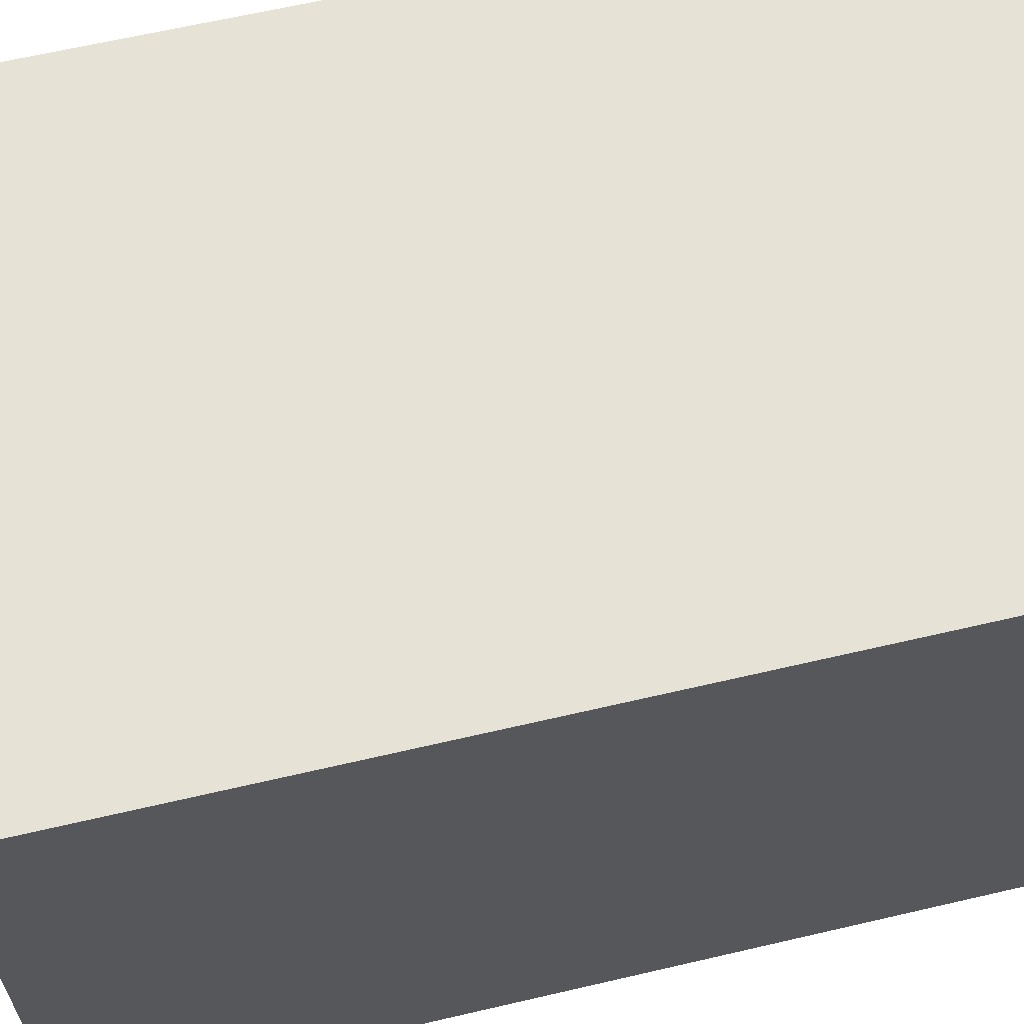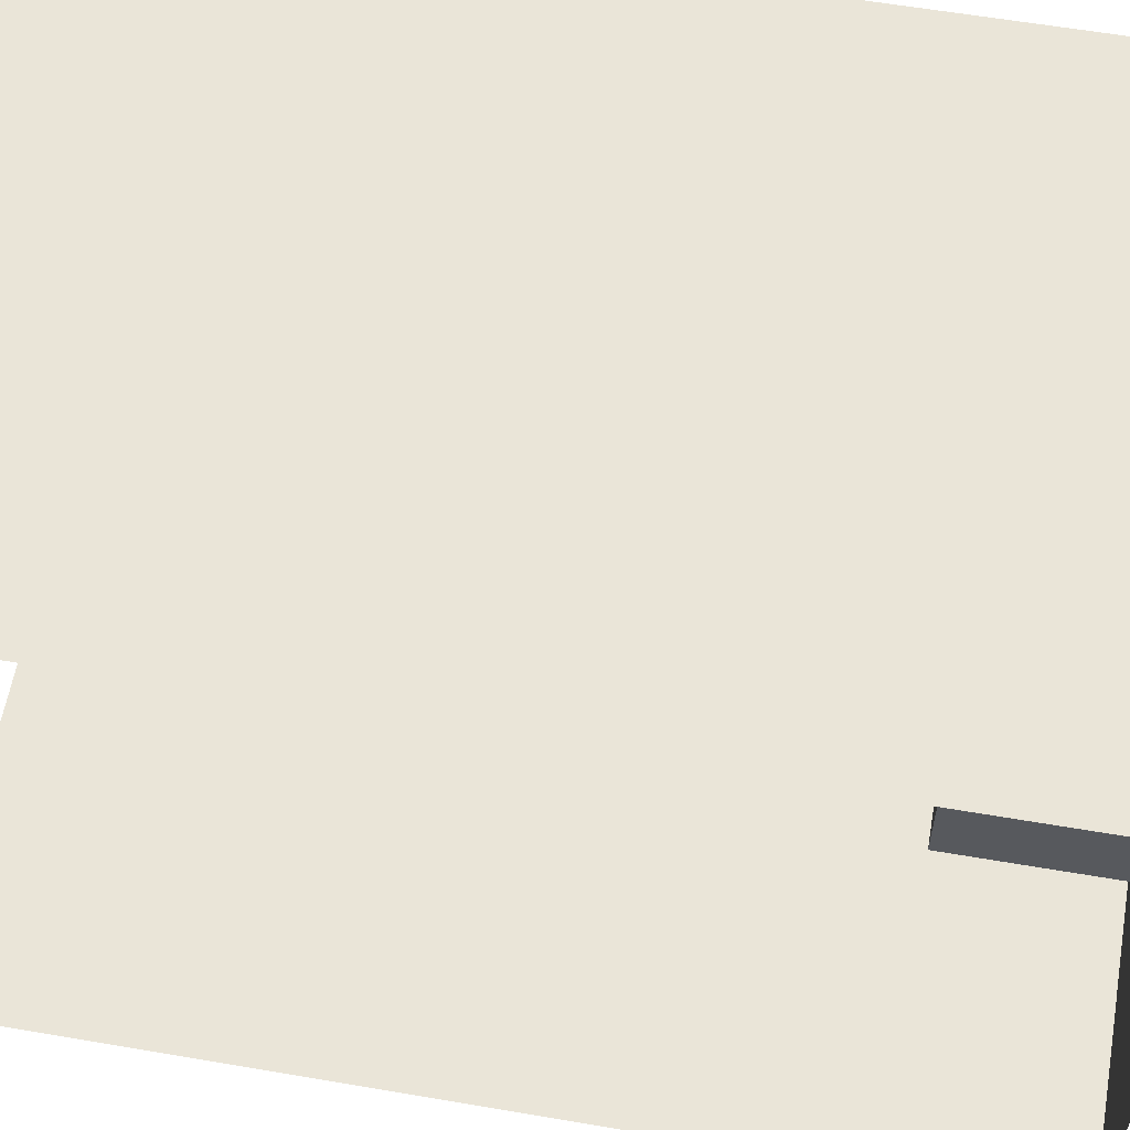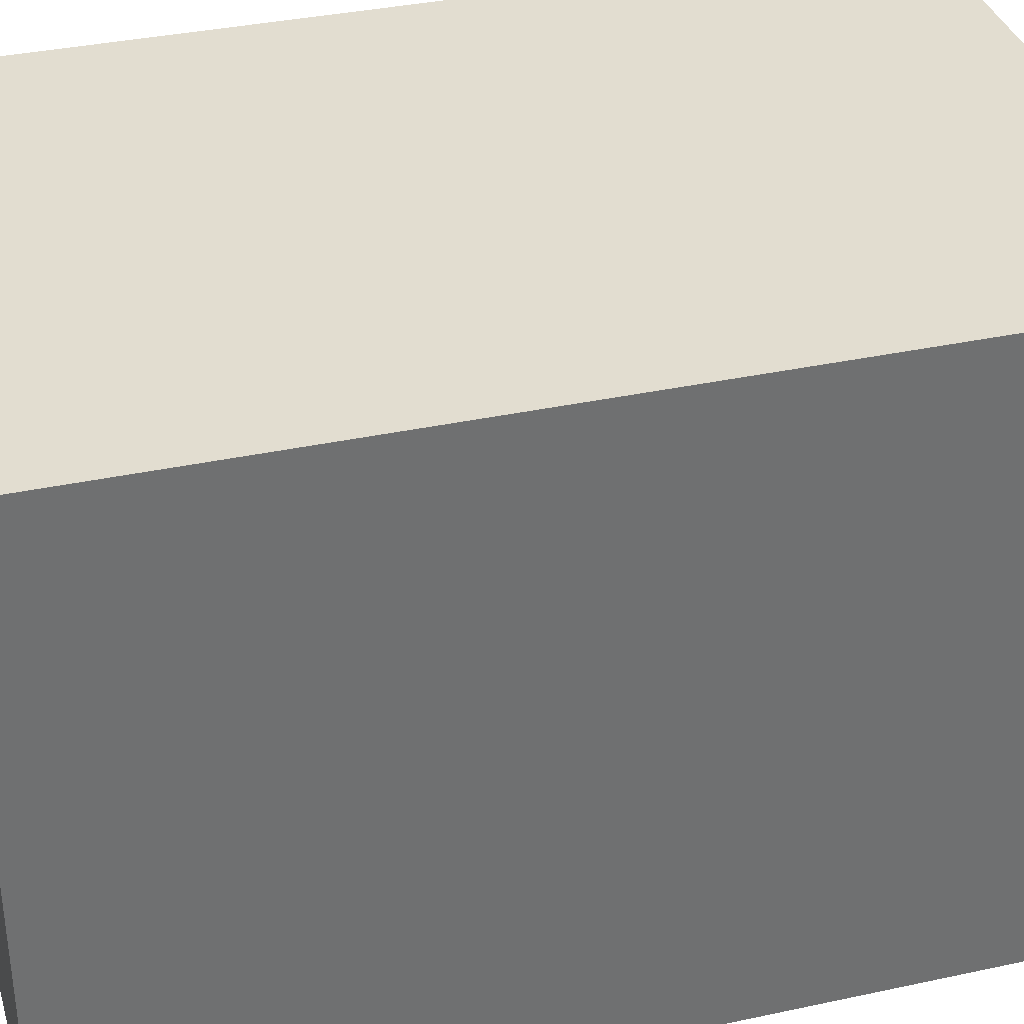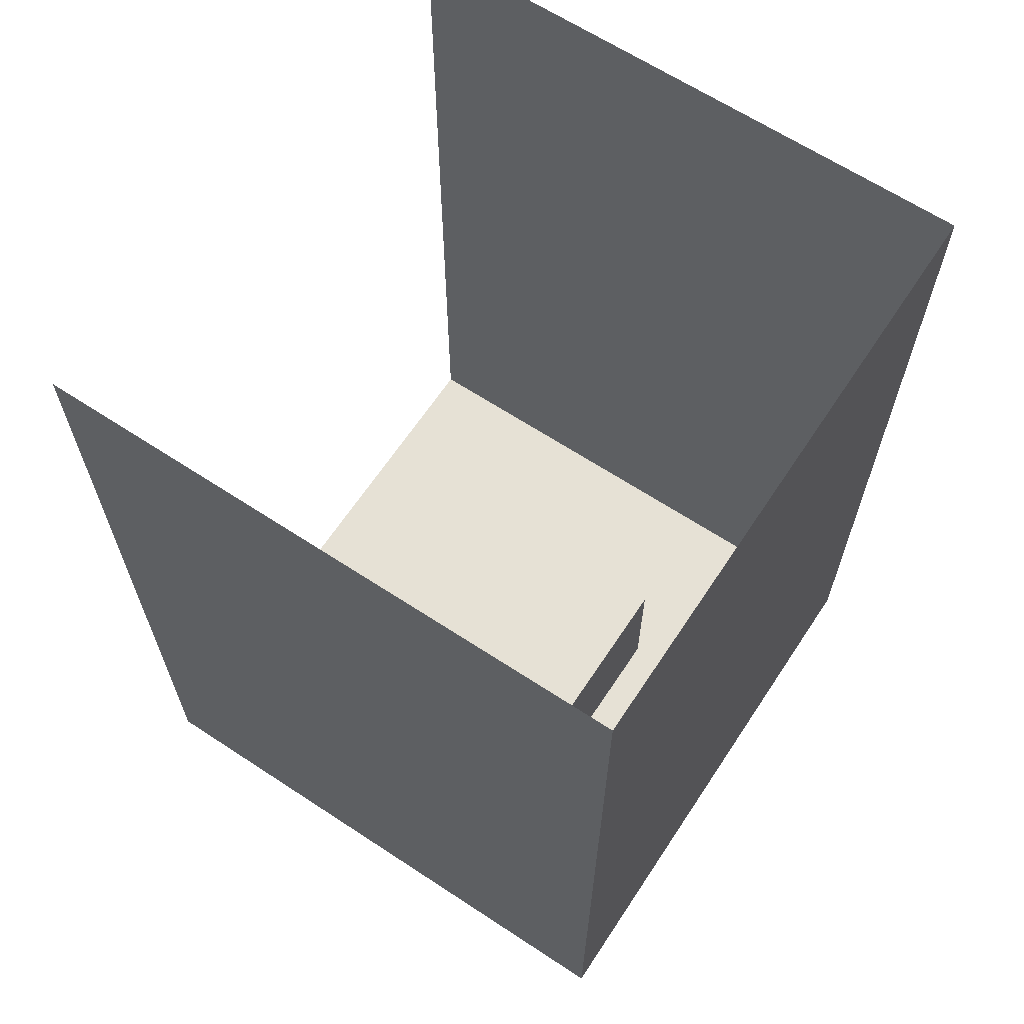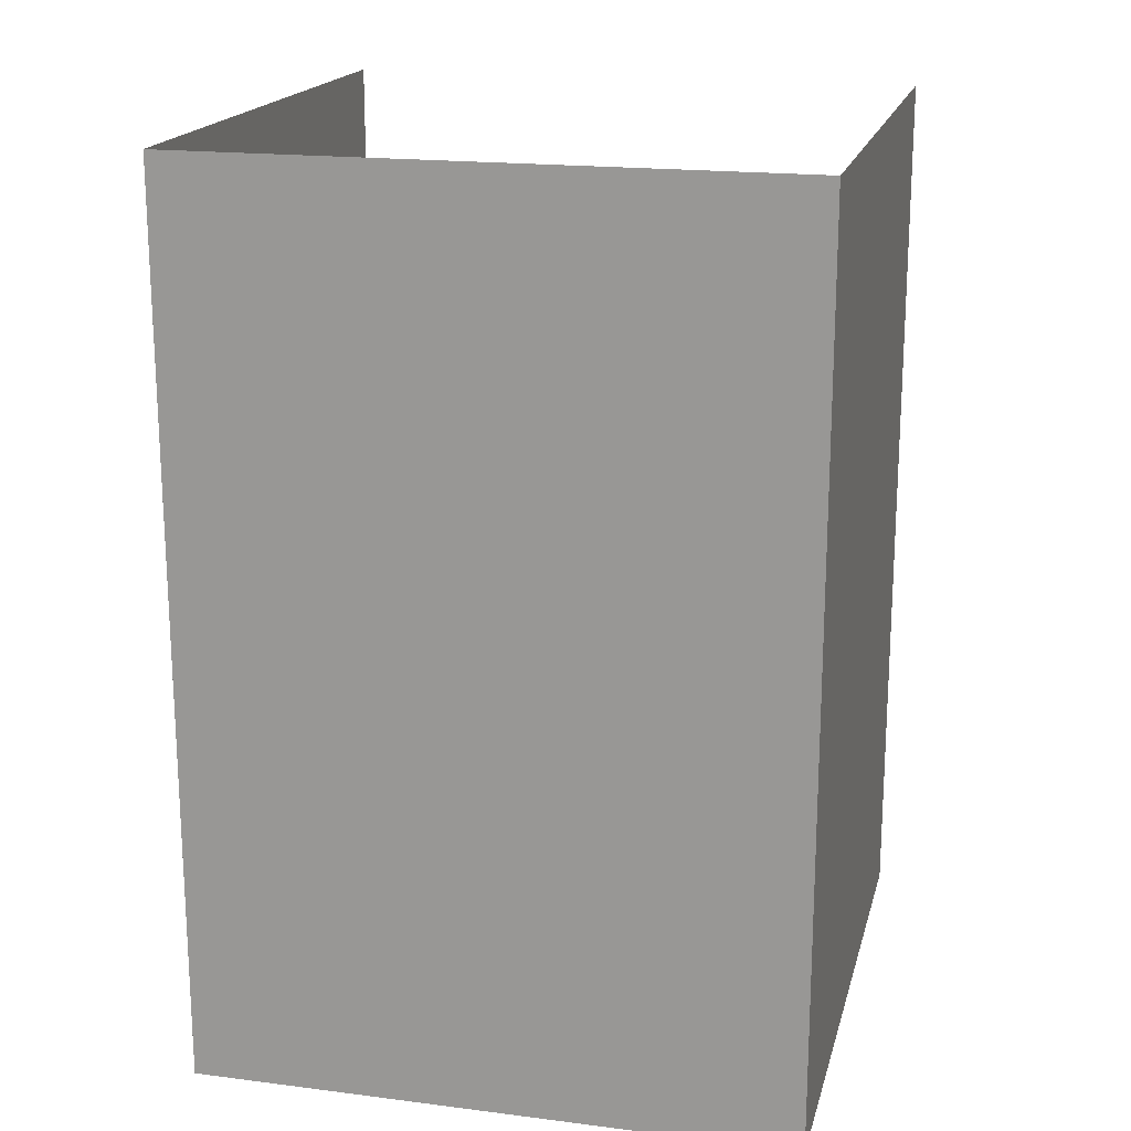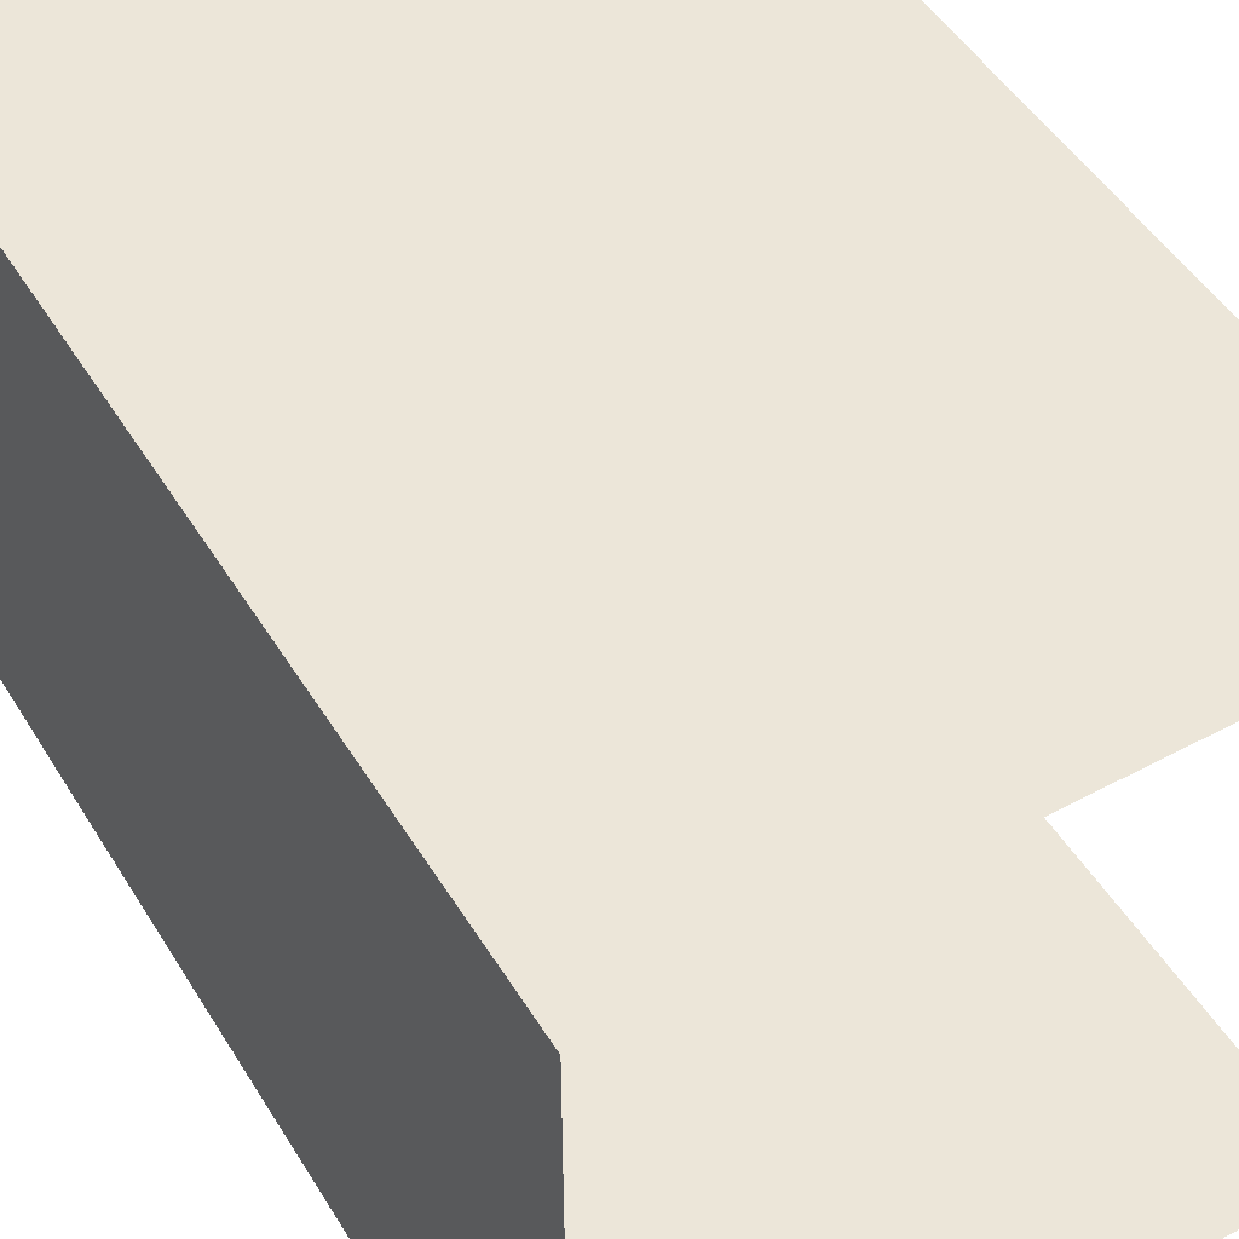
<metadata>
{"format":"obj","ext":"obj","renderer":"f3d","projection":"perspective","resolution":1024,"background":"white","views":[{"elev":63.4,"azim":-103.3,"up":"+Y"},{"elev":59.3,"azim":100.0,"up":"+Y"},{"elev":35.4,"azim":-106.0,"up":"+Y"},{"elev":64.7,"azim":-146.5,"up":"+Z"},{"elev":18.4,"azim":-76.3,"up":"+Z"},{"elev":49.5,"azim":-30.6,"up":"+Y"}]}
</metadata>
<code>
v  20 -20 0
v  20 20 0
v  -20 -20 0
v  -20 20 0
v  -20 20 60
v  20 20 60
v  -20 -20 60
v  20 -20 60
g Box01
f 1 2 3
f 4 3 2
f 4 2 5
f 6 5 2
f 3 4 7
f 5 7 4
f 1 3 8
f 7 8 3
v  -8.54 -6.903 0
v  -8.54 6.903 0
v  8.54 6.903 0
v  8.54 -6.903 0
v  -8.54 -6.903 10.89
v  8.54 -6.903 10.89
v  8.54 6.903 10.89
v  -8.54 6.903 10.89
g Box02
f 9 10 11
f 11 12 9
f 13 14 15
f 15 16 13
f 9 12 14
f 14 13 9
f 12 11 15
f 15 14 12
f 11 10 16
f 16 15 11
f 10 9 13
f 13 16 10
v 0 0 60
v 0 0 0
v 80 0 5
v 40 -20 40
v 40 20 40
v 40 -20 -1

</code>
